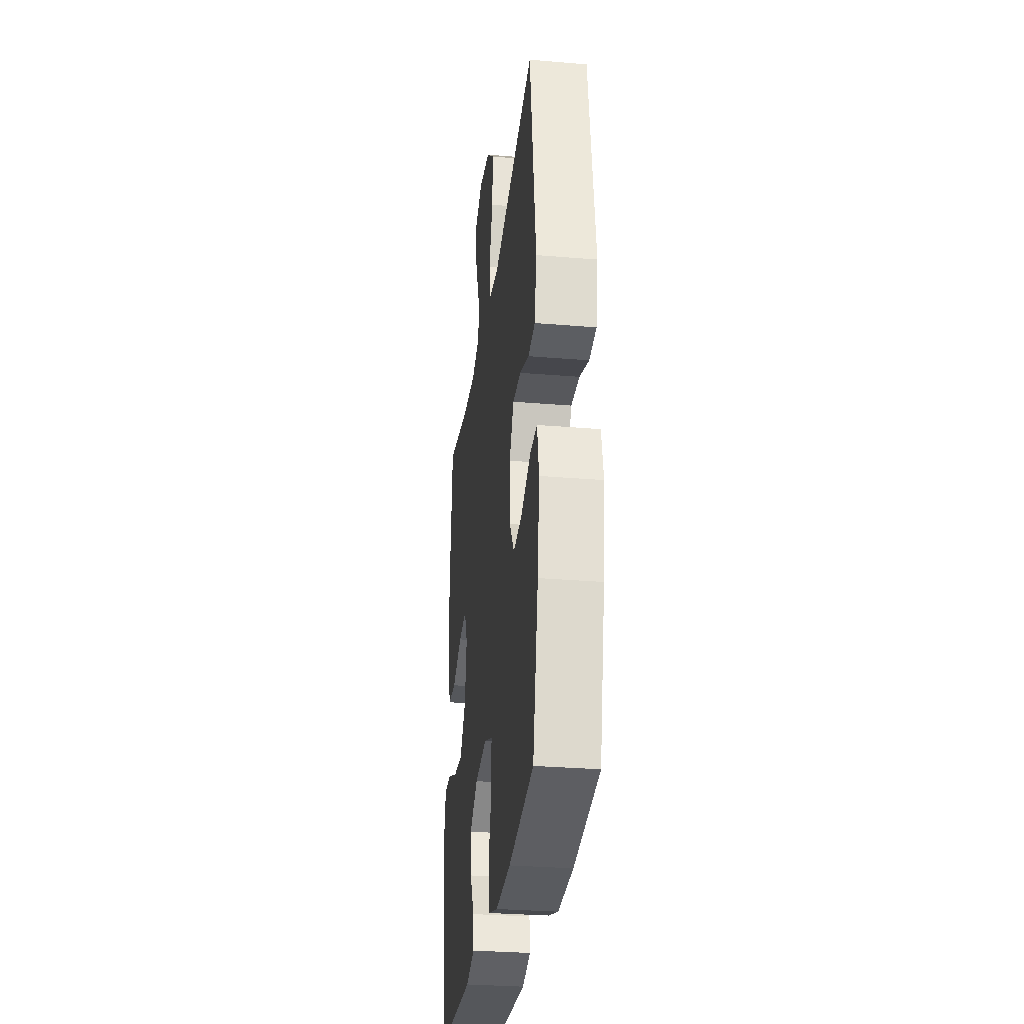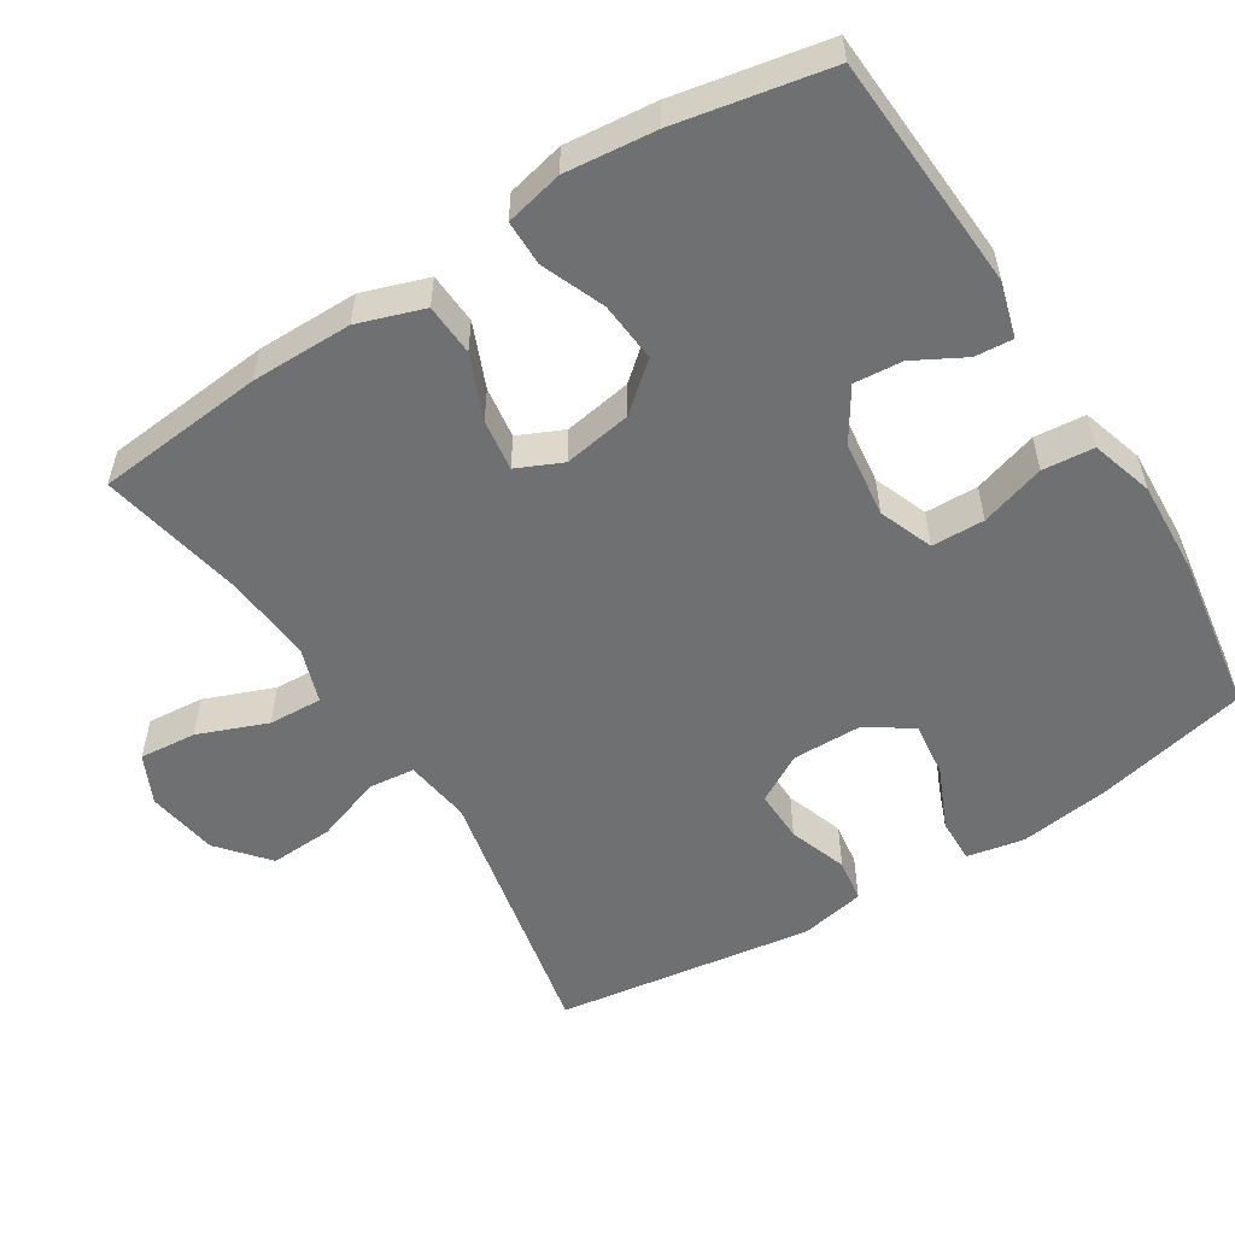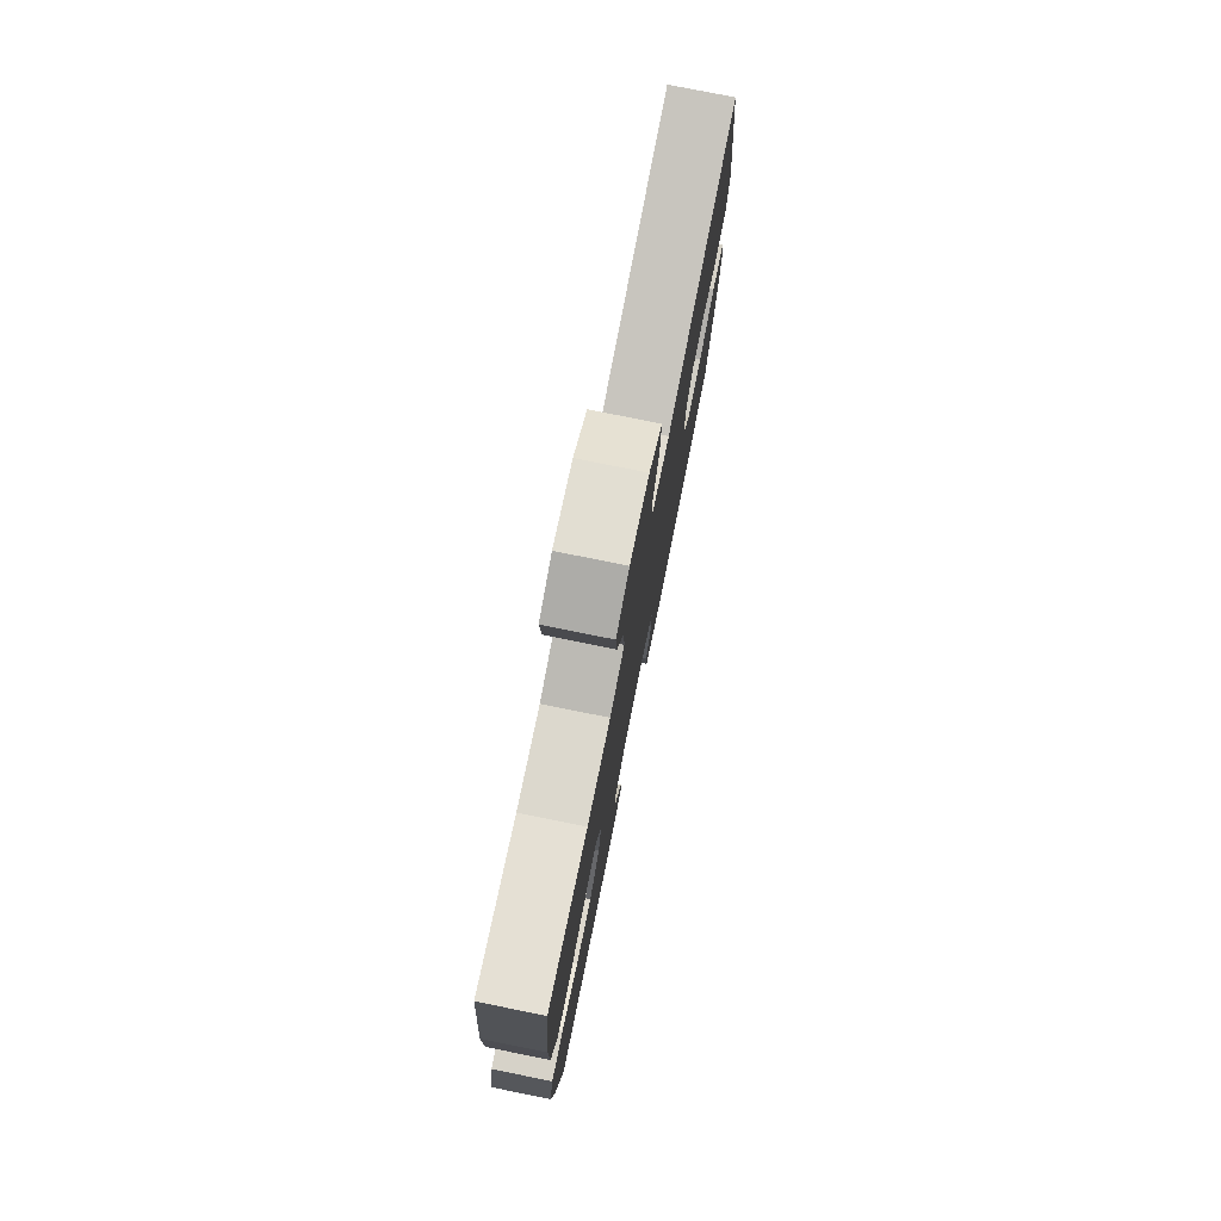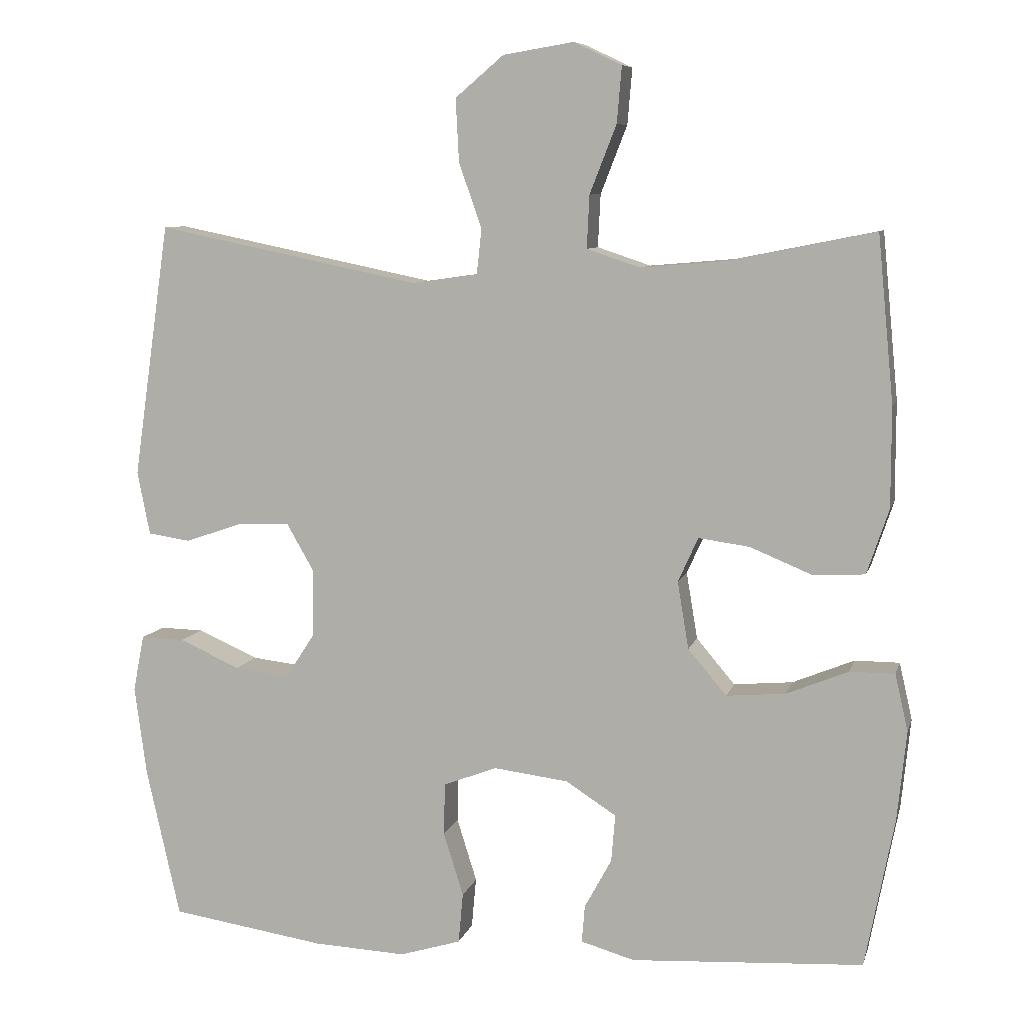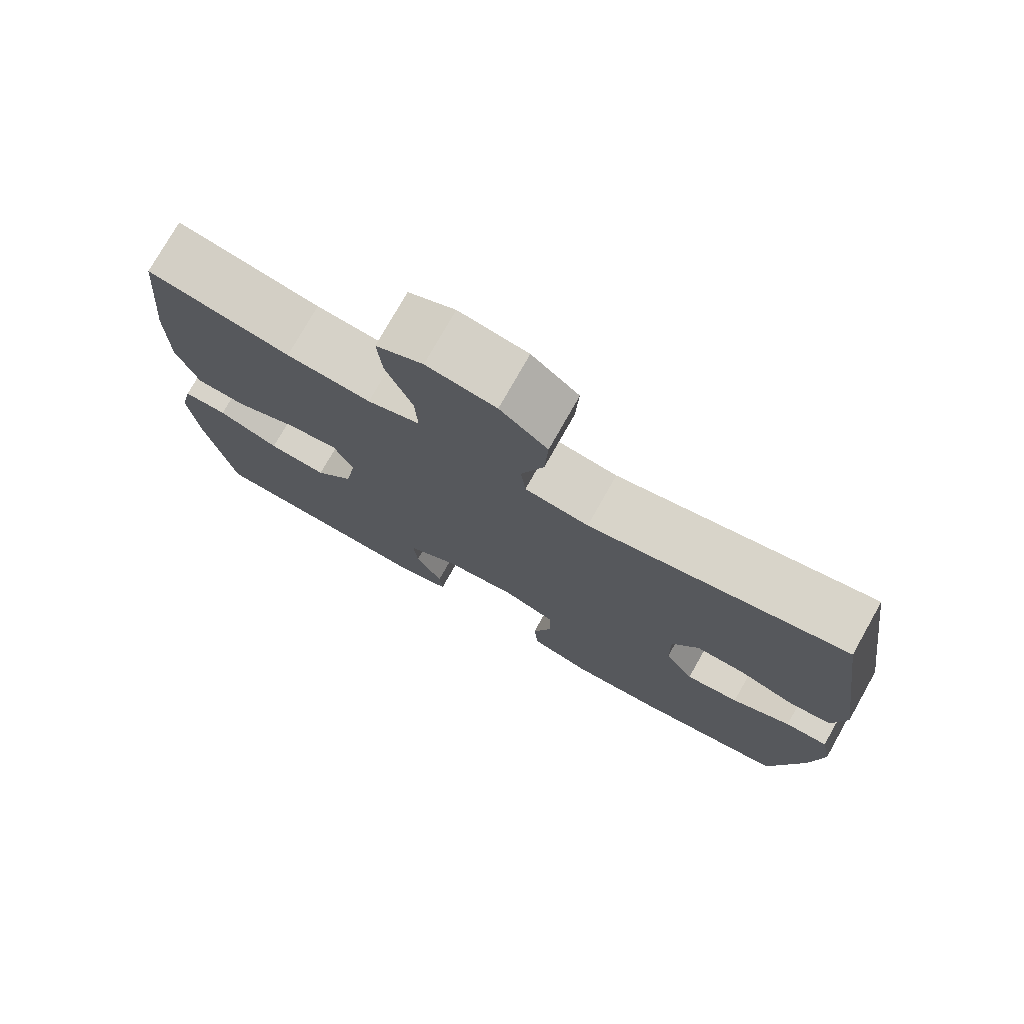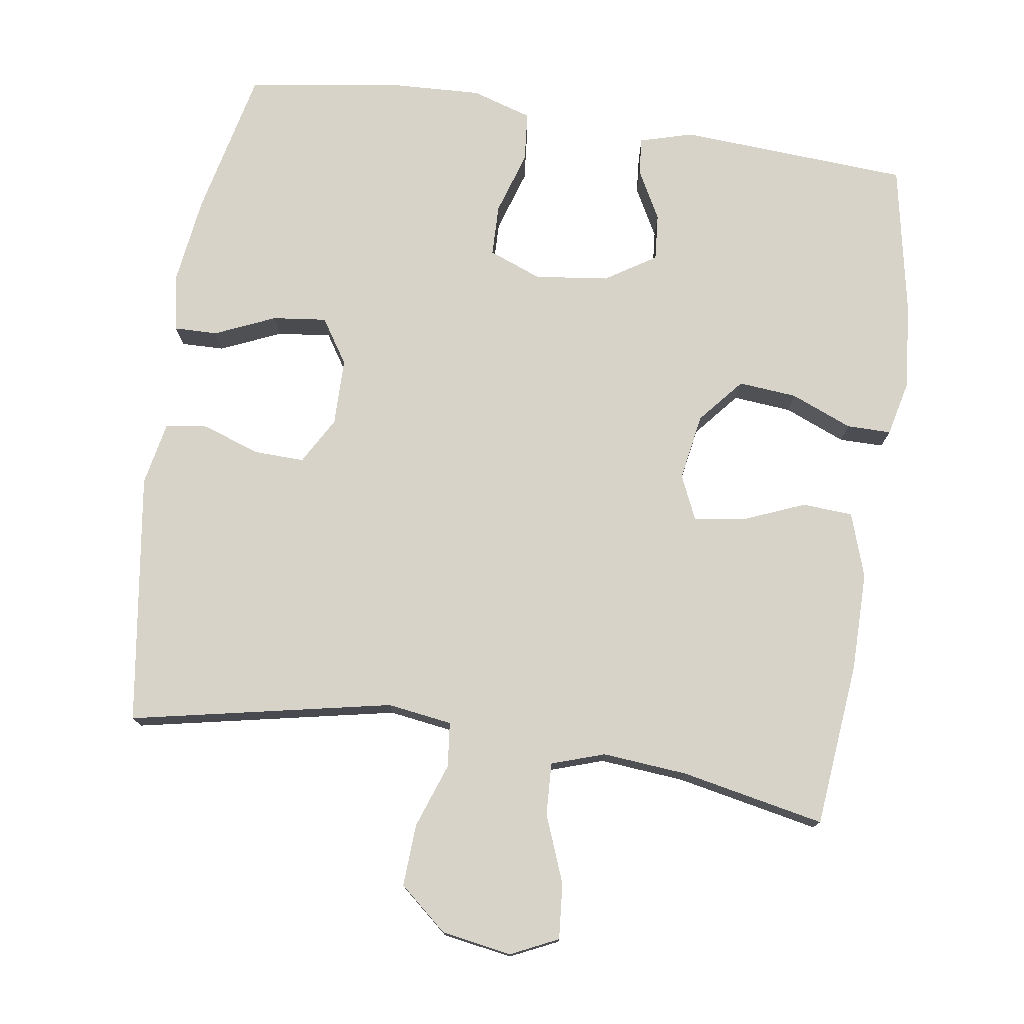
<metadata>
{"format":"obj","ext":"obj","renderer":"f3d","projection":"perspective","resolution":1024,"background":"white","views":[{"elev":-30.0,"azim":-97.0,"up":"+Z"},{"elev":-54.9,"azim":122.1,"up":"+Y"},{"elev":77.5,"azim":101.4,"up":"+Z"},{"elev":8.2,"azim":13.7,"up":"+Z"},{"elev":76.1,"azim":-150.6,"up":"+Z"},{"elev":76.3,"azim":8.6,"up":"+Y"}]}
</metadata>
<code>
o path1156
v 0.3042 0.0375 0.4347
v 0.1858 0.0375 0.4246
v 0.1119 0.0375 0.4492
v 0.1154 0.0375 0.5222
v 0.1521 0.0375 0.6161
v 0.1588 0.0375 0.6938
v 0.09286 0.0375 0.725
v -0.004541 0.0375 0.7089
v -0.07138 0.0375 0.6522
v -0.06689 0.0375 0.5654
v -0.0353 0.0375 0.4755
v -0.04209 0.0375 0.4132
v -0.1323 0.0375 0.4003
v -0.4972 0.0375 0.4749
v -0.5478 0.0375 0.1237
v -0.5305 0.0375 0.03582
v -0.4716 0.0375 0.02718
v -0.3921 0.0375 0.055
v -0.3213 0.0375 0.05702
v -0.2837 0.0375 -0.008685
v -0.2848 0.0375 -0.1026
v -0.3254 0.0375 -0.1647
v -0.4006 0.0375 -0.1559
v -0.4844 0.0375 -0.1189
v -0.545 0.0375 -0.1175
v -0.5602 0.0375 -0.1955
v -0.5438 0.0375 -0.3189
v -0.4972 0.0375 -0.527
v -0.2835 0.0375 -0.5592
v -0.1554 0.0375 -0.5652
v -0.07107 0.0375 -0.5392
v -0.06466 0.0375 -0.4695
v -0.09228 0.0375 -0.3813
v -0.09046 0.0375 -0.3093
v -0.01686 0.0375 -0.2808
v 0.08644 0.0375 -0.2936
v 0.1563 0.0375 -0.3385
v 0.1508 0.0375 -0.4042
v 0.1135 0.0375 -0.4729
v 0.1092 0.0375 -0.5249
v 0.1833 0.0375 -0.5462
v 0.5045 0.0375 -0.527
v 0.5448 0.0375 -0.3191
v 0.5573 0.0375 -0.1955
v 0.5392 0.0375 -0.1167
v 0.4775 0.0375 -0.1167
v 0.3918 0.0375 -0.1518
v 0.3101 0.0375 -0.159
v 0.2569 0.0375 -0.09592
v 0.2413 0.0375 -0.003056
v 0.2692 0.0375 0.05854
v 0.3395 0.0375 0.04897
v 0.4262 0.0375 0.0132
v 0.4967 0.0375 0.01744
v 0.5268 0.0375 0.1071
v 0.5269 0.0375 0.2448
v 0.5045 0.0375 0.4749
v 0.3042 -0.0375 0.4347
v 0.1858 -0.0375 0.4246
v 0.1119 -0.0375 0.4492
v 0.1154 -0.0375 0.5222
v 0.1521 -0.0375 0.6161
v 0.1588 -0.0375 0.6938
v 0.09286 -0.0375 0.725
v -0.004541 -0.0375 0.7089
v -0.07138 -0.0375 0.6522
v -0.06689 -0.0375 0.5654
v -0.0353 -0.0375 0.4755
v -0.04209 -0.0375 0.4132
v -0.1323 -0.0375 0.4003
v -0.4972 -0.0375 0.4749
v -0.5478 -0.0375 0.1237
v -0.5305 -0.0375 0.03582
v -0.4716 -0.0375 0.02718
v -0.3921 -0.0375 0.055
v -0.3213 -0.0375 0.05702
v -0.2837 -0.0375 -0.008685
v -0.2848 -0.0375 -0.1026
v -0.3254 -0.0375 -0.1647
v -0.4006 -0.0375 -0.1559
v -0.4844 -0.0375 -0.1189
v -0.545 -0.0375 -0.1175
v -0.5602 -0.0375 -0.1955
v -0.5438 -0.0375 -0.3189
v -0.4972 -0.0375 -0.527
v -0.2835 -0.0375 -0.5592
v -0.1554 -0.0375 -0.5652
v -0.07107 -0.0375 -0.5392
v -0.06466 -0.0375 -0.4695
v -0.09228 -0.0375 -0.3813
v -0.09046 -0.0375 -0.3093
v -0.01686 -0.0375 -0.2808
v 0.08644 -0.0375 -0.2936
v 0.1563 -0.0375 -0.3385
v 0.1508 -0.0375 -0.4042
v 0.1135 -0.0375 -0.4729
v 0.1092 -0.0375 -0.5249
v 0.1833 -0.0375 -0.5462
v 0.5045 -0.0375 -0.527
v 0.5448 -0.0375 -0.3191
v 0.5573 -0.0375 -0.1955
v 0.5392 -0.0375 -0.1167
v 0.4775 -0.0375 -0.1167
v 0.3918 -0.0375 -0.1518
v 0.3101 -0.0375 -0.159
v 0.2569 -0.0375 -0.09592
v 0.2413 -0.0375 -0.003056
v 0.2692 -0.0375 0.05854
v 0.3395 -0.0375 0.04897
v 0.4262 -0.0375 0.0132
v 0.4967 -0.0375 0.01744
v 0.5268 -0.0375 0.1071
v 0.5269 -0.0375 0.2448
v 0.5045 -0.0375 0.4749
v 0.5448 0.0375 -0.3191
v 0.5573 0.0375 -0.1955
v 0.5392 0.0375 -0.1167
v 0.5392 0.0375 -0.1167
v 0.4775 0.0375 -0.1167
v 0.5268 0.0375 0.1071
v 0.5269 0.0375 0.2448
v 0.4967 0.0375 0.01744
v 0.4967 0.0375 0.01744
v 0.5045 0.0375 -0.527
v 0.5045 0.0375 -0.527
v 0.5045 0.0375 0.4749
v 0.5045 0.0375 0.4749
v 0.4262 0.0375 0.0132
v 0.3918 0.0375 -0.1518
v 0.3395 0.0375 0.04897
v 0.3042 0.0375 0.4347
v 0.3101 0.0375 -0.159
v 0.2692 0.0375 0.05854
v 0.2692 0.0375 0.05854
v 0.2569 0.0375 -0.09592
v 0.1858 0.0375 0.4246
v 0.1833 0.0375 -0.5462
v 0.2413 0.0375 -0.003056
v 0.1119 0.0375 0.4492
v 0.1119 0.0375 0.4492
v 0.1092 0.0375 -0.5249
v 0.1092 0.0375 -0.5249
v 0.1563 0.0375 -0.3385
v 0.1563 0.0375 -0.3385
v 0.1508 0.0375 -0.4042
v 0.1521 0.0375 0.6161
v 0.1588 0.0375 0.6938
v 0.1588 0.0375 0.6938
v 0.09286 0.0375 0.725
v 0.08644 0.0375 -0.2936
v 0.1154 0.0375 0.5222
v 0.1135 0.0375 -0.4729
v -0.004541 0.0375 0.7089
v -0.01686 0.0375 -0.2808
v -0.07138 0.0375 0.6522
v -0.09046 0.0375 -0.3093
v -0.09046 0.0375 -0.3093
v -0.0353 0.0375 0.4755
v -0.04209 0.0375 0.4132
v -0.04209 0.0375 0.4132
v -0.06689 0.0375 0.5654
v -0.1323 0.0375 0.4003
v -0.07107 0.0375 -0.5392
v -0.07107 0.0375 -0.5392
v -0.06466 0.0375 -0.4695
v -0.09228 0.0375 -0.3813
v -0.1554 0.0375 -0.5652
v -0.2835 0.0375 -0.5592
v -0.2837 0.0375 -0.008685
v -0.2848 0.0375 -0.1026
v -0.3213 0.0375 0.05702
v -0.3213 0.0375 0.05702
v -0.3254 0.0375 -0.1647
v -0.3254 0.0375 -0.1647
v -0.3921 0.0375 0.055
v -0.4006 0.0375 -0.1559
v -0.4716 0.0375 0.02718
v -0.4844 0.0375 -0.1189
v -0.4972 0.0375 -0.527
v -0.4972 0.0375 -0.527
v -0.4972 0.0375 0.4749
v -0.4972 0.0375 0.4749
v -0.5305 0.0375 0.03582
v -0.5305 0.0375 0.03582
v -0.545 0.0375 -0.1175
v -0.545 0.0375 -0.1175
v -0.5438 0.0375 -0.3189
v -0.5478 0.0375 0.1237
v -0.5602 0.0375 -0.1955
v 0.5448 -0.0375 -0.3191
v 0.5573 -0.0375 -0.1955
v 0.5392 -0.0375 -0.1167
v 0.5392 -0.0375 -0.1167
v 0.4775 -0.0375 -0.1167
v 0.5268 -0.0375 0.1071
v 0.5269 -0.0375 0.2448
v 0.4967 -0.0375 0.01744
v 0.4967 -0.0375 0.01744
v 0.5045 -0.0375 -0.527
v 0.5045 -0.0375 -0.527
v 0.5045 -0.0375 0.4749
v 0.5045 -0.0375 0.4749
v 0.4262 -0.0375 0.0132
v 0.3918 -0.0375 -0.1518
v 0.3395 -0.0375 0.04897
v 0.3042 -0.0375 0.4347
v 0.3101 -0.0375 -0.159
v 0.2692 -0.0375 0.05854
v 0.2692 -0.0375 0.05854
v 0.2569 -0.0375 -0.09592
v 0.1858 -0.0375 0.4246
v 0.1833 -0.0375 -0.5462
v 0.2413 -0.0375 -0.003056
v 0.1119 -0.0375 0.4492
v 0.1119 -0.0375 0.4492
v 0.1092 -0.0375 -0.5249
v 0.1092 -0.0375 -0.5249
v 0.1563 -0.0375 -0.3385
v 0.1563 -0.0375 -0.3385
v 0.1508 -0.0375 -0.4042
v 0.1521 -0.0375 0.6161
v 0.1588 -0.0375 0.6938
v 0.1588 -0.0375 0.6938
v 0.09286 -0.0375 0.725
v 0.08644 -0.0375 -0.2936
v 0.1154 -0.0375 0.5222
v 0.1135 -0.0375 -0.4729
v -0.004541 -0.0375 0.7089
v -0.01686 -0.0375 -0.2808
v -0.07138 -0.0375 0.6522
v -0.09046 -0.0375 -0.3093
v -0.09046 -0.0375 -0.3093
v -0.0353 -0.0375 0.4755
v -0.04209 -0.0375 0.4132
v -0.04209 -0.0375 0.4132
v -0.06689 -0.0375 0.5654
v -0.1323 -0.0375 0.4003
v -0.07107 -0.0375 -0.5392
v -0.07107 -0.0375 -0.5392
v -0.06466 -0.0375 -0.4695
v -0.09228 -0.0375 -0.3813
v -0.1554 -0.0375 -0.5652
v -0.2835 -0.0375 -0.5592
v -0.2837 -0.0375 -0.008685
v -0.2848 -0.0375 -0.1026
v -0.3213 -0.0375 0.05702
v -0.3213 -0.0375 0.05702
v -0.3254 -0.0375 -0.1647
v -0.3254 -0.0375 -0.1647
v -0.3921 -0.0375 0.055
v -0.4006 -0.0375 -0.1559
v -0.4716 -0.0375 0.02718
v -0.4844 -0.0375 -0.1189
v -0.4972 -0.0375 -0.527
v -0.4972 -0.0375 -0.527
v -0.4972 -0.0375 0.4749
v -0.4972 -0.0375 0.4749
v -0.5305 -0.0375 0.03582
v -0.5305 -0.0375 0.03582
v -0.545 -0.0375 -0.1175
v -0.545 -0.0375 -0.1175
v -0.5438 -0.0375 -0.3189
v -0.5478 -0.0375 0.1237
v -0.5602 -0.0375 -0.1955
f 251 253 264
f 207 225 218
f 195 205 203
f 221 228 226
f 231 248 241
f 210 229 225
f 243 262 254
f 263 250 256
f 195 203 197
f 251 262 248
f 212 227 216
f 224 228 221
f 234 244 213
f 256 246 237
f 262 251 264
f 226 233 214
f 226 228 236
f 190 220 199
f 199 220 212
f 190 207 218
f 262 243 248
f 237 244 234
f 245 248 231
f 214 234 211
f 211 234 208
f 210 225 207
f 230 236 228
f 211 208 206
f 222 224 221
f 240 242 238
f 264 253 260
f 241 242 240
f 241 243 242
f 206 205 196
f 196 205 195
f 234 214 233
f 252 263 258
f 191 204 190
f 212 220 227
f 194 191 192
f 246 244 237
f 245 229 244
f 213 229 210
f 190 218 220
f 233 226 236
f 250 263 252
f 256 250 246
f 208 234 213
f 244 229 213
f 204 207 190
f 206 208 205
f 248 243 241
f 204 191 194
f 229 245 231
f 201 206 196
f 43 44 101 100
f 44 118 193 101
f 45 46 103 102
f 55 56 113 112
f 123 55 112 198
f 125 43 100 200
f 56 127 202 113
f 53 54 111 110
f 46 47 104 103
f 52 53 110 109
f 57 1 58 114
f 47 48 105 104
f 134 52 109 209
f 48 49 106 105
f 1 2 59 58
f 41 42 99 98
f 50 51 108 107
f 49 50 107 106
f 2 140 215 59
f 142 41 98 217
f 144 38 95 219
f 5 148 223 62
f 6 7 64 63
f 36 37 94 93
f 4 5 62 61
f 39 40 97 96
f 38 39 96 95
f 3 4 61 60
f 7 8 65 64
f 35 36 93 92
f 8 9 66 65
f 157 35 92 232
f 11 160 235 68
f 10 11 68 67
f 9 10 67 66
f 12 13 70 69
f 164 32 89 239
f 32 33 90 89
f 30 31 88 87
f 33 34 91 90
f 29 30 87 86
f 20 21 78 77
f 172 20 77 247
f 21 174 249 78
f 18 19 76 75
f 22 23 80 79
f 17 18 75 74
f 23 24 81 80
f 180 29 86 255
f 13 182 257 70
f 184 17 74 259
f 24 186 261 81
f 27 28 85 84
f 15 16 73 72
f 14 15 72 71
f 26 27 84 83
f 25 26 83 82
f 176 189 178
f 132 143 150
f 120 128 130
f 146 151 153
f 156 166 173
f 135 150 154
f 168 179 187
f 188 181 175
f 120 122 128
f 176 173 187
f 137 141 152
f 149 146 153
f 159 138 169
f 181 162 171
f 187 189 176
f 151 139 158
f 151 161 153
f 115 124 145
f 124 137 145
f 115 143 132
f 187 173 168
f 162 159 169
f 170 156 173
f 139 136 159
f 136 133 159
f 135 132 150
f 155 153 161
f 136 131 133
f 147 146 149
f 165 163 167
f 189 185 178
f 166 165 167
f 166 167 168
f 131 121 130
f 121 120 130
f 159 158 139
f 177 183 188
f 116 115 129
f 137 152 145
f 119 117 116
f 171 162 169
f 170 169 154
f 138 135 154
f 115 145 143
f 158 161 151
f 175 177 188
f 181 171 175
f 133 138 159
f 169 138 154
f 129 115 132
f 131 130 133
f 173 166 168
f 129 119 116
f 154 156 170
f 126 121 131

</code>
